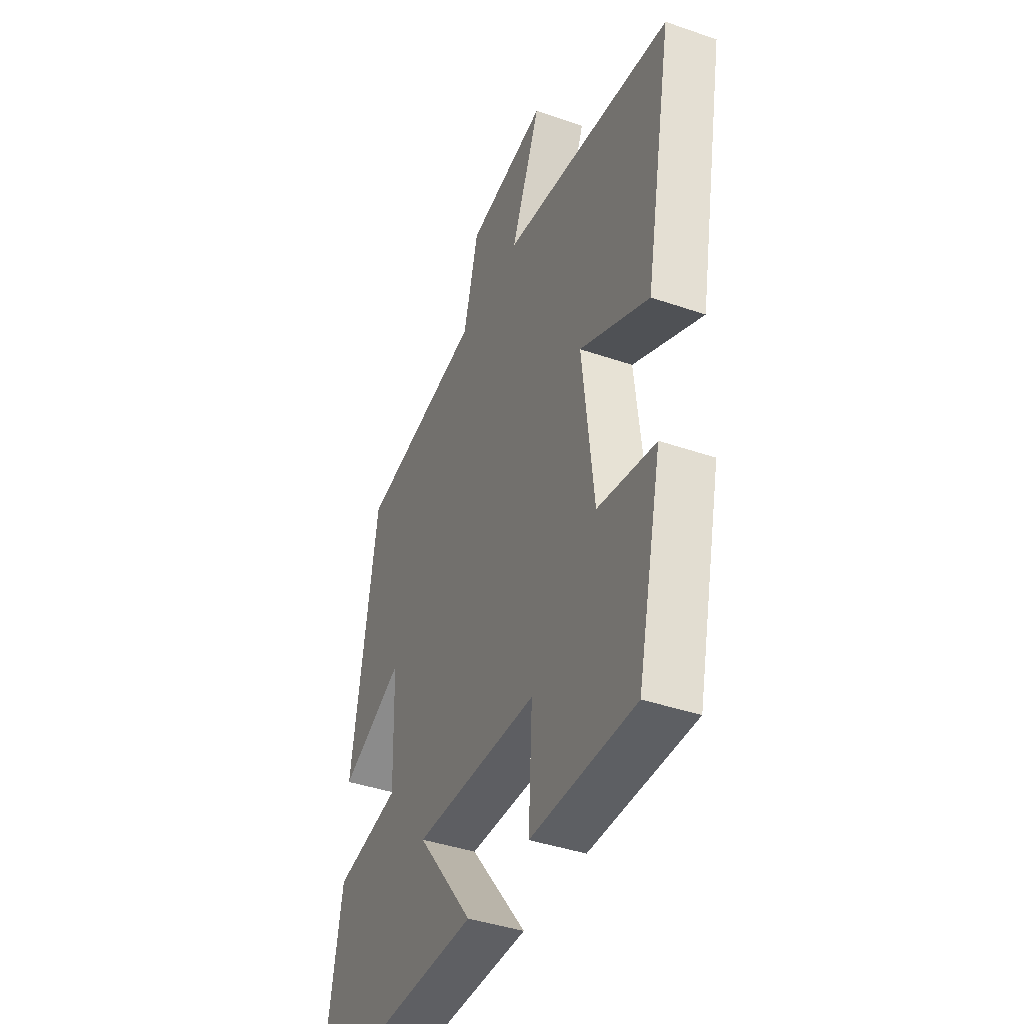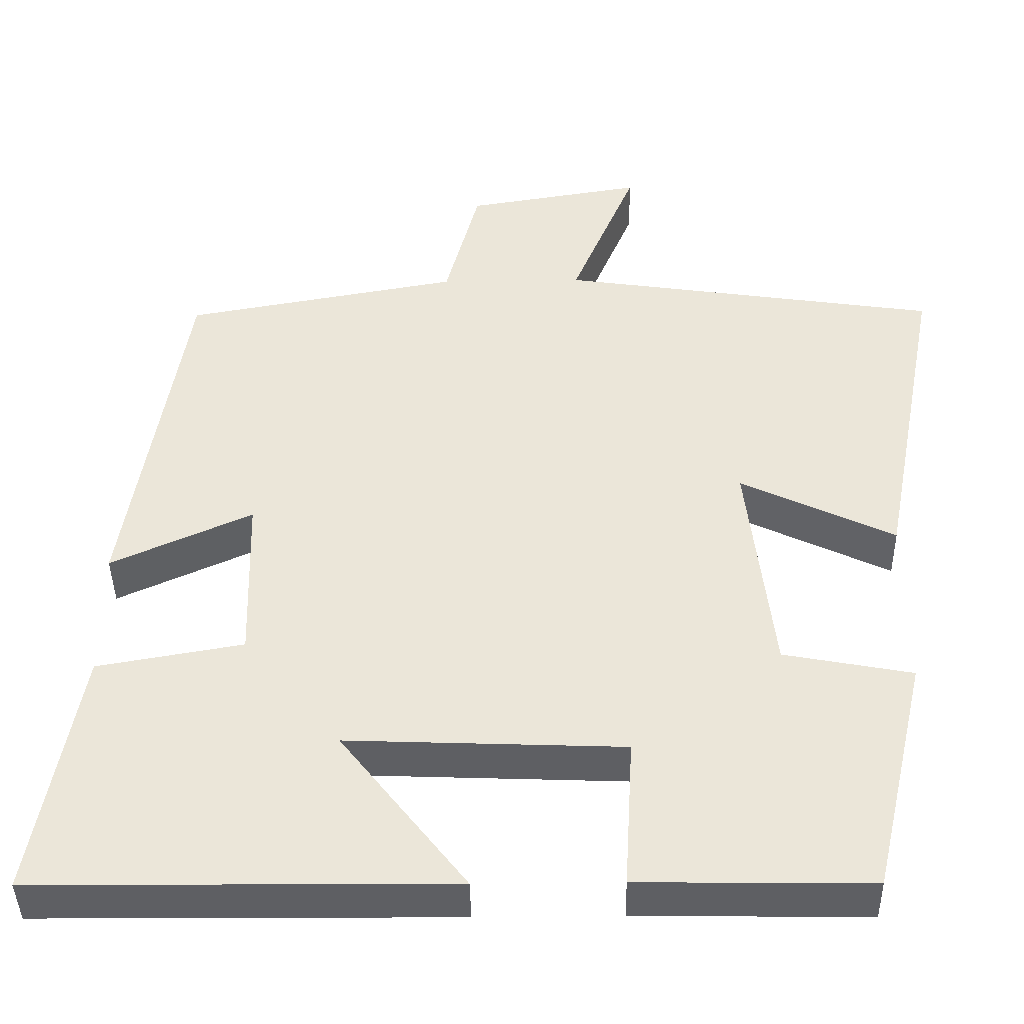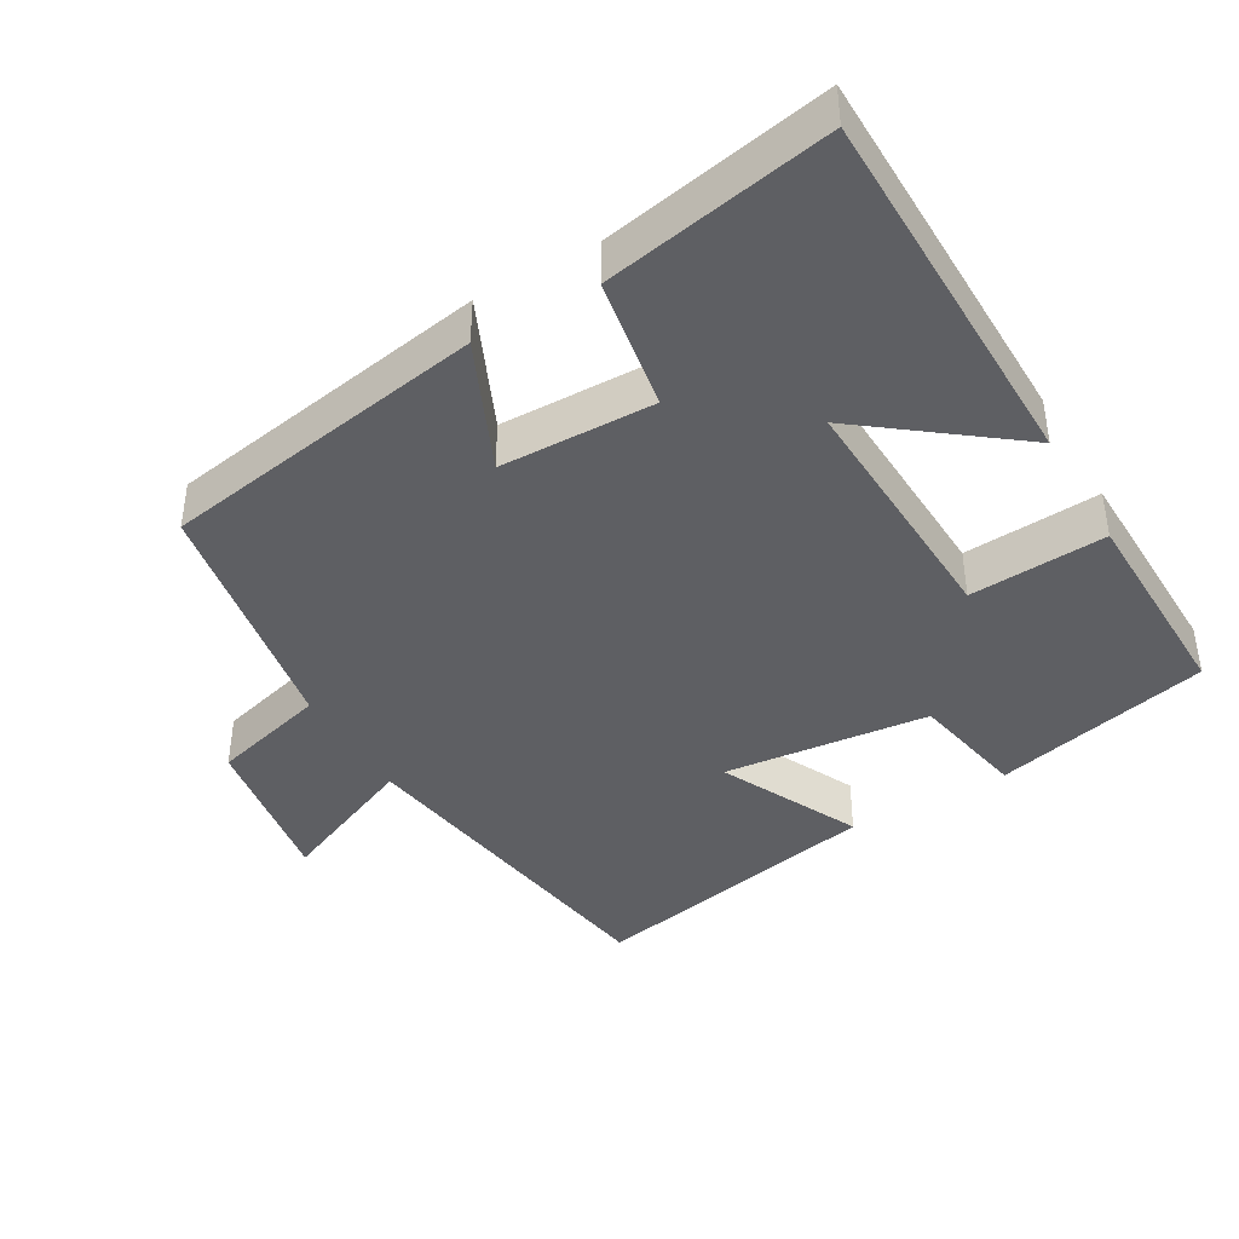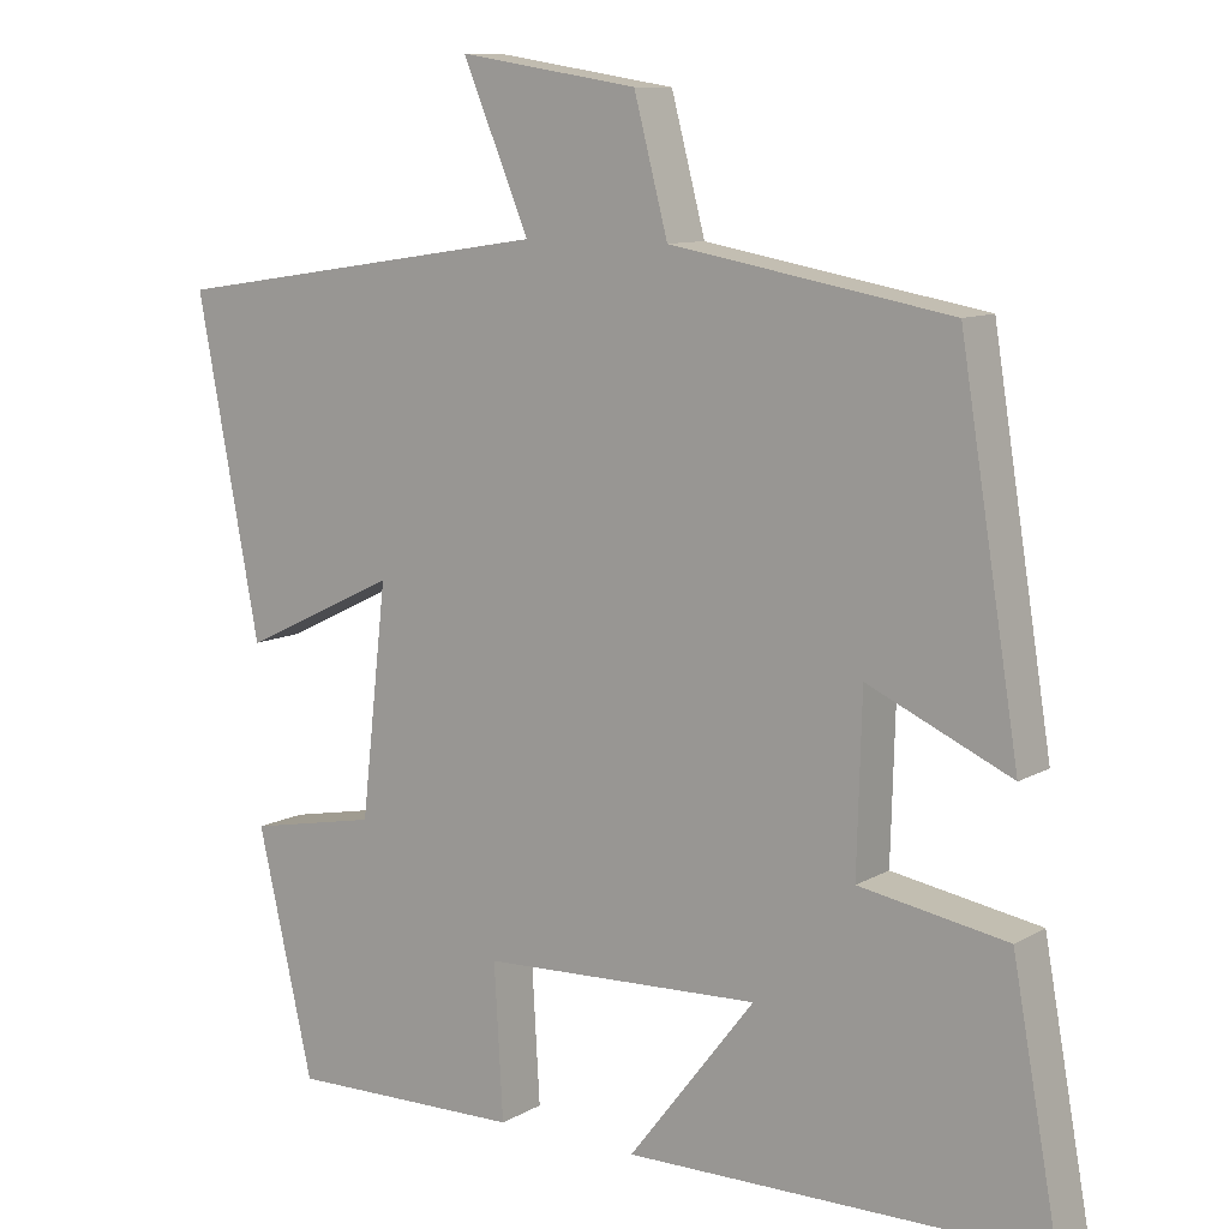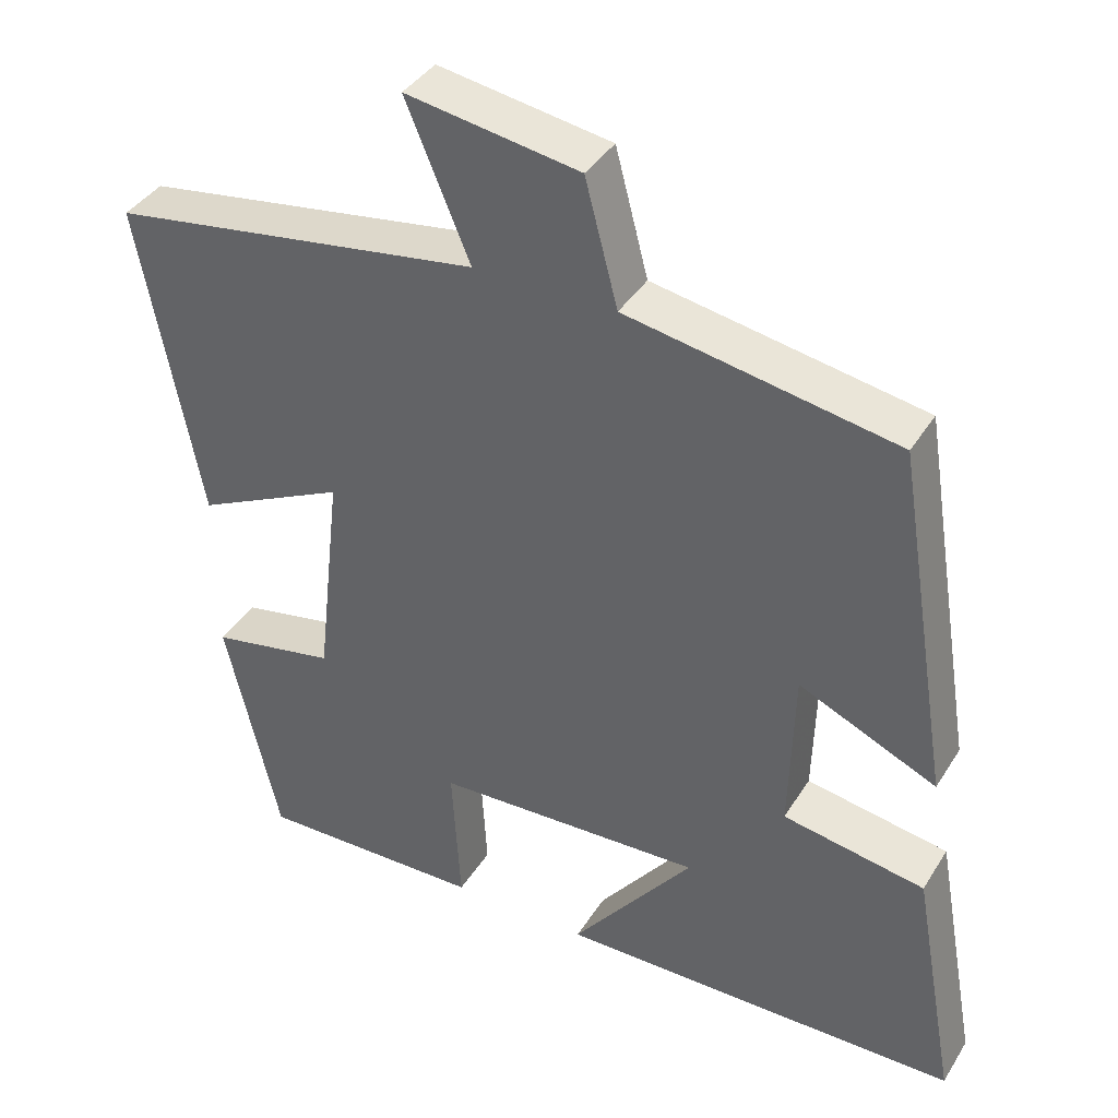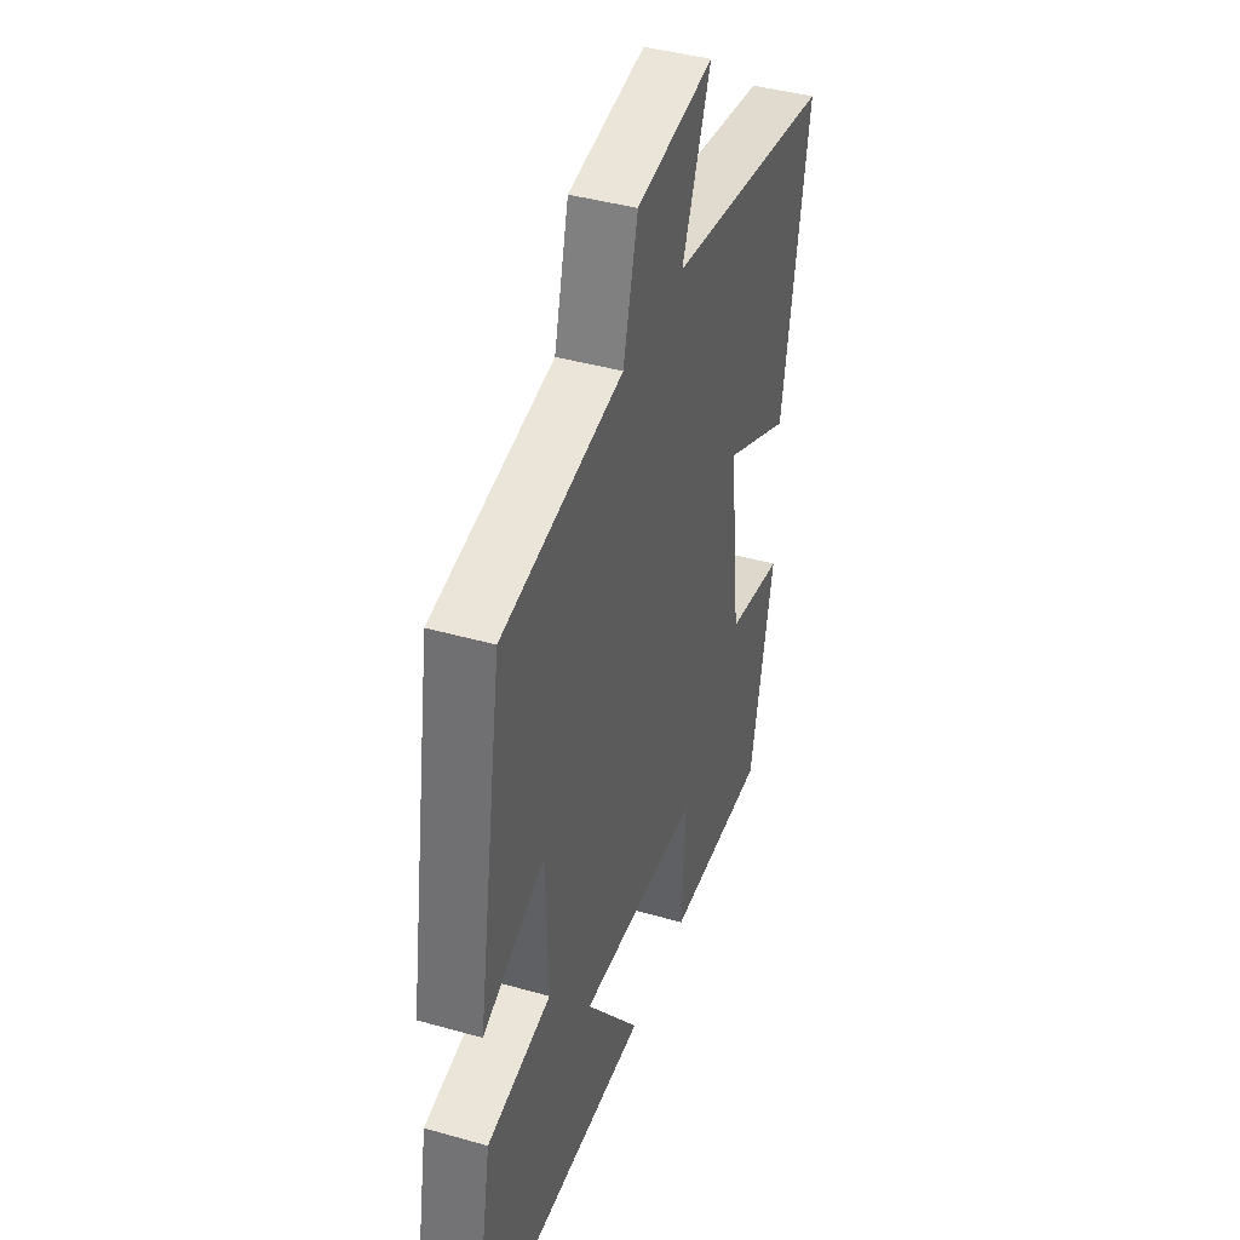
<metadata>
{"format":"obj","ext":"obj","renderer":"f3d","projection":"perspective","resolution":1024,"background":"white","views":[{"elev":-40.9,"azim":-112.9,"up":"+Z"},{"elev":-41.8,"azim":-179.0,"up":"+Z"},{"elev":-41.5,"azim":120.4,"up":"+Y"},{"elev":10.0,"azim":35.1,"up":"+Z"},{"elev":39.1,"azim":28.8,"up":"+Z"},{"elev":41.2,"azim":109.1,"up":"+Z"}]}
</metadata>
<code>
v -0.431 0.07 -0.505
v -0.5 0.07 -0.205
v -0.339 0.07 -0.174
v -0.307 0.07 0.11
v -0.5 0.07 0.017
v -0.578 0.07 0.428
v -0.101 0.07 0.5
v -0.183 0.07 0.696
v 0.039 0.07 0.66
v 0.081 0.07 0.5
v 0.427 0.07 0.438
v 0.5 0.07 -0.015
v 0.323 0.07 0.065
v 0.317 0.07 -0.149
v 0.5 0.07 -0.181
v 0.557 0.07 -0.496
v 0.037 0.07 -0.5
v 0.194 0.07 -0.297
v -0.152 0.07 -0.311
v -0.141 0.07 -0.5
v -0.431 0 -0.505
v -0.5 0 -0.205
v -0.339 0 -0.174
v -0.307 0 0.11
v -0.5 0 0.017
v -0.578 0 0.428
v -0.101 0 0.5
v -0.183 0 0.696
v 0.039 0 0.66
v 0.081 0 0.5
v 0.427 0 0.438
v 0.5 0 -0.015
v 0.323 0 0.065
v 0.317 0 -0.149
v 0.5 0 -0.181
v 0.557 0 -0.496
v 0.037 0 -0.5
v 0.194 0 -0.297
v -0.152 0 -0.311
v -0.141 0 -0.5
f 1 2 3
f 20 1 3
f 19 20 3
f 18 19 3 4
f 16 17 18
f 15 16 18
f 14 15 18
f 13 14 18 4
f 10 11 12 13
f 10 13 4
f 7 8 9 10
f 6 7 10
f 5 6 10
f 4 5 10
f 23 22 21
f 23 21 40
f 23 40 39
f 24 23 39 38
f 38 37 36
f 38 36 35
f 38 35 34
f 24 38 34 33
f 33 32 31 30
f 24 33 30
f 30 29 28 27
f 30 27 26
f 30 26 25
f 30 25 24
f 1 21 22 2
f 2 22 23 3
f 3 23 24 4
f 4 24 25 5
f 5 25 26 6
f 6 26 27 7
f 7 27 28 8
f 8 28 29 9
f 9 29 30 10
f 10 30 31 11
f 11 31 32 12
f 12 32 33 13
f 13 33 34 14
f 14 34 35 15
f 15 35 36 16
f 16 36 37 17
f 17 37 38 18
f 18 38 39 19
f 19 39 40 20
f 20 40 21 1

</code>
